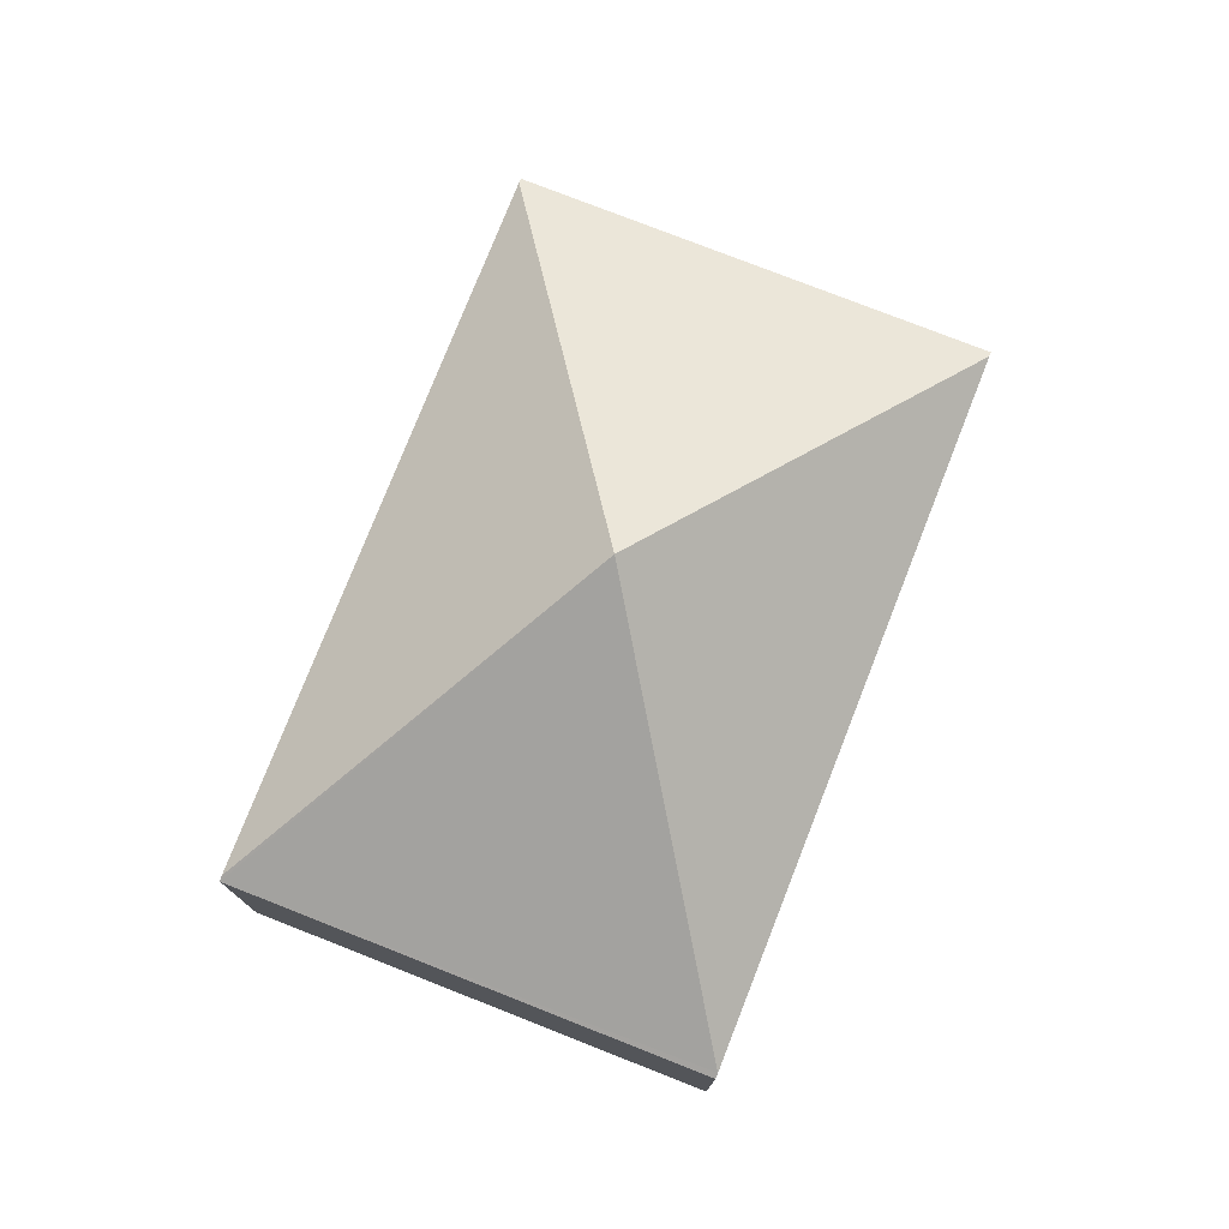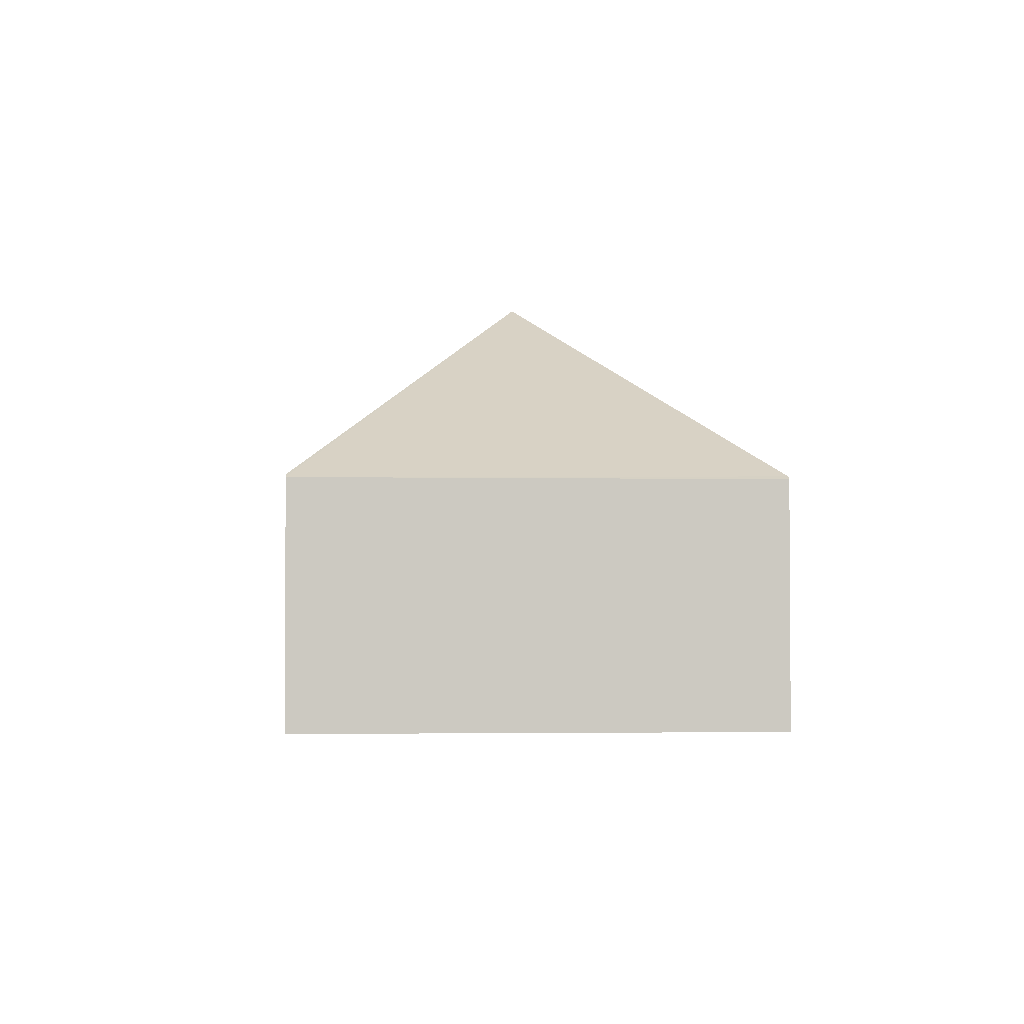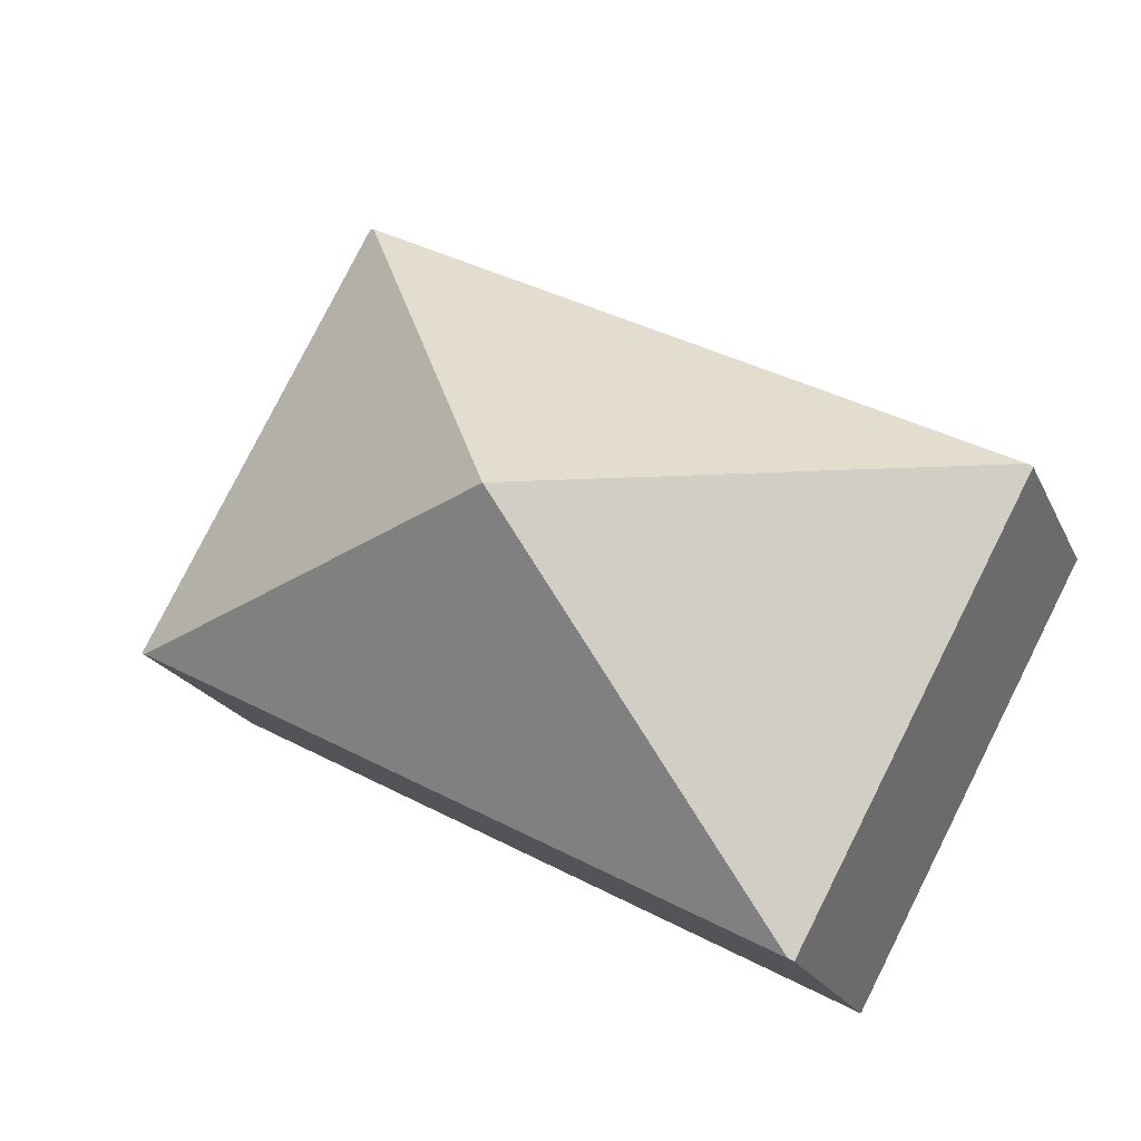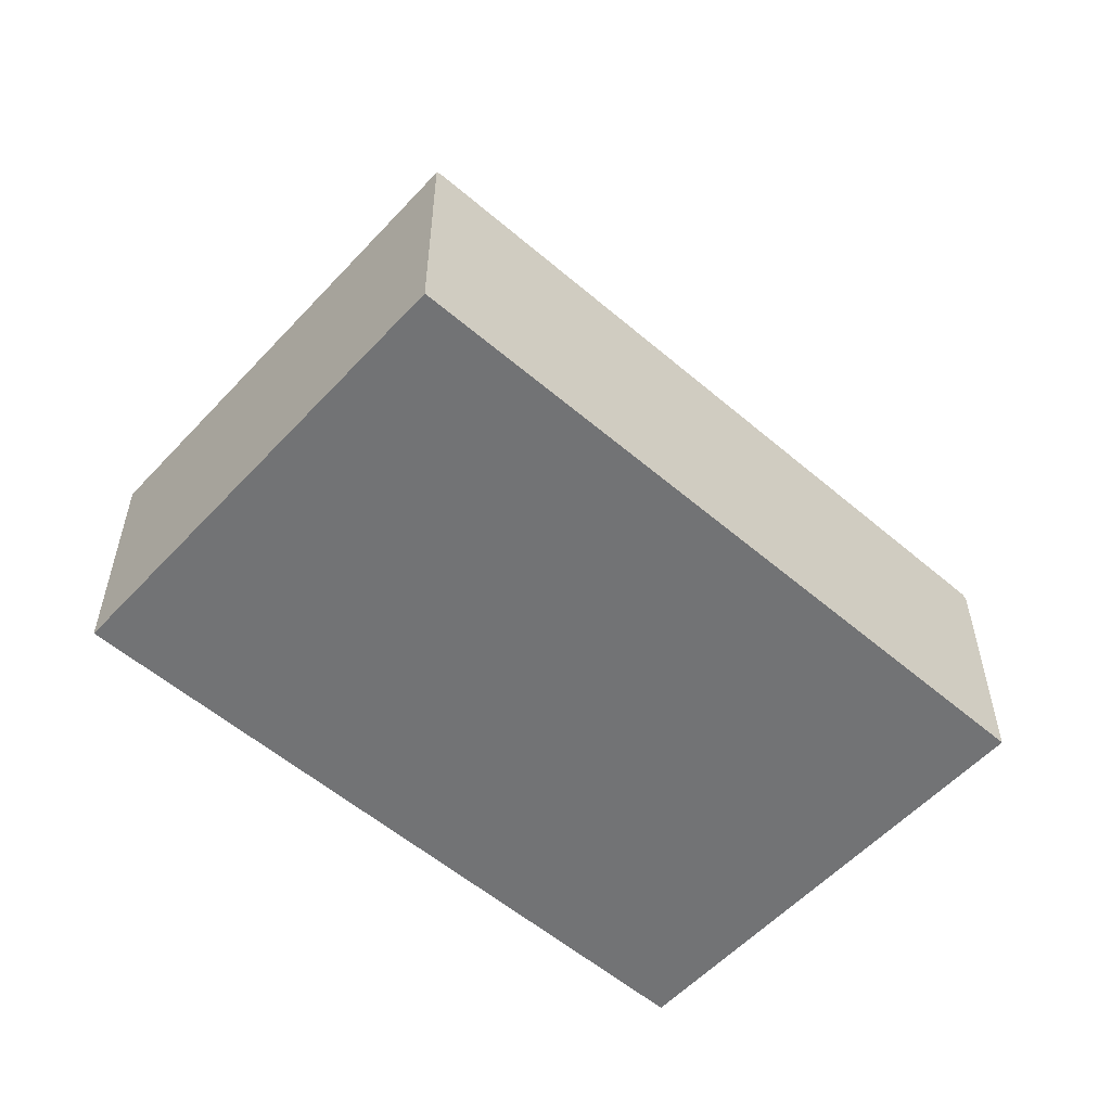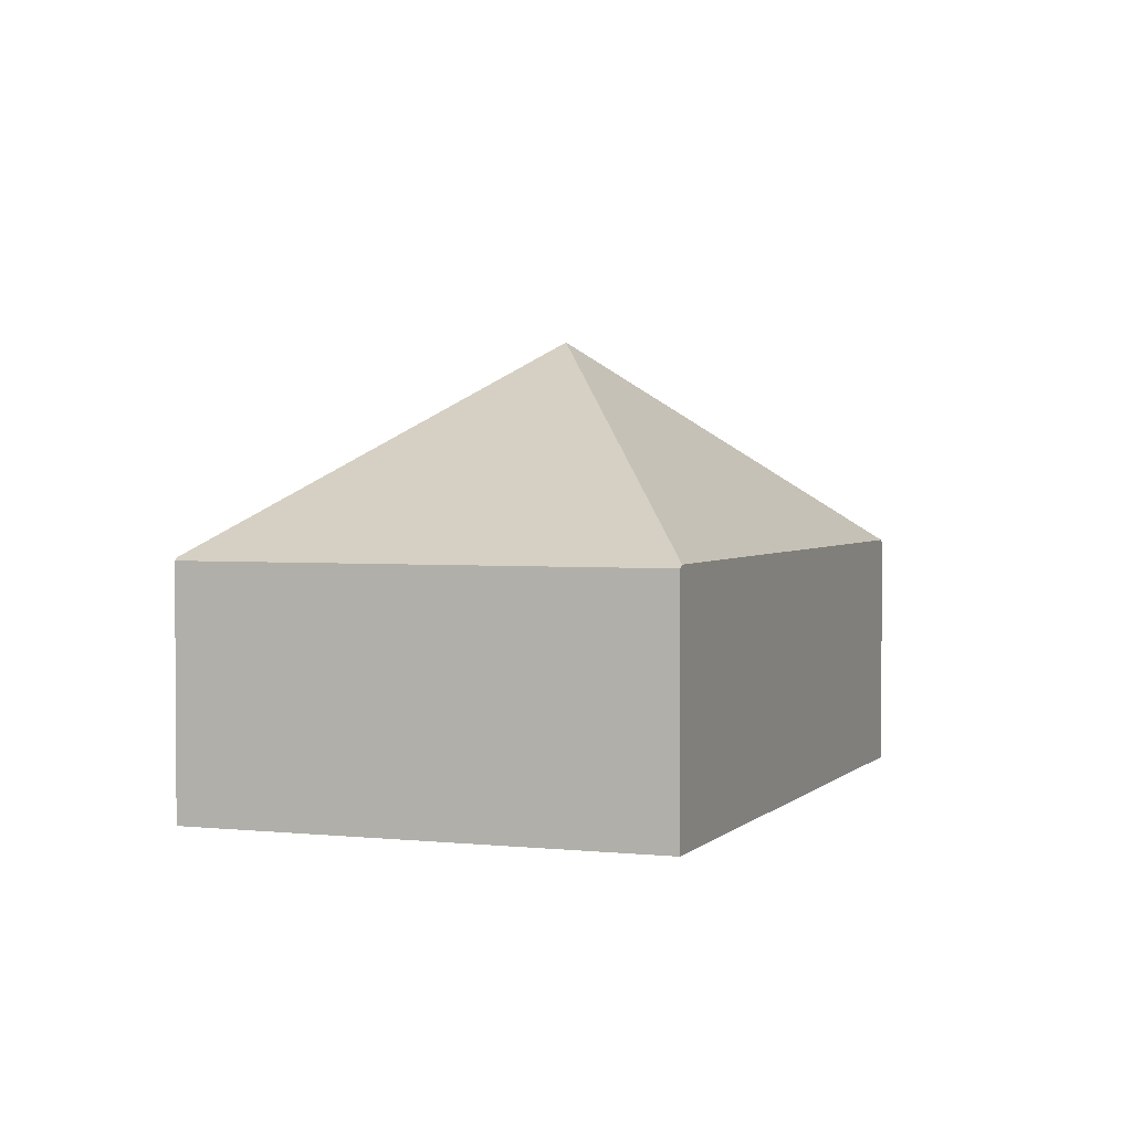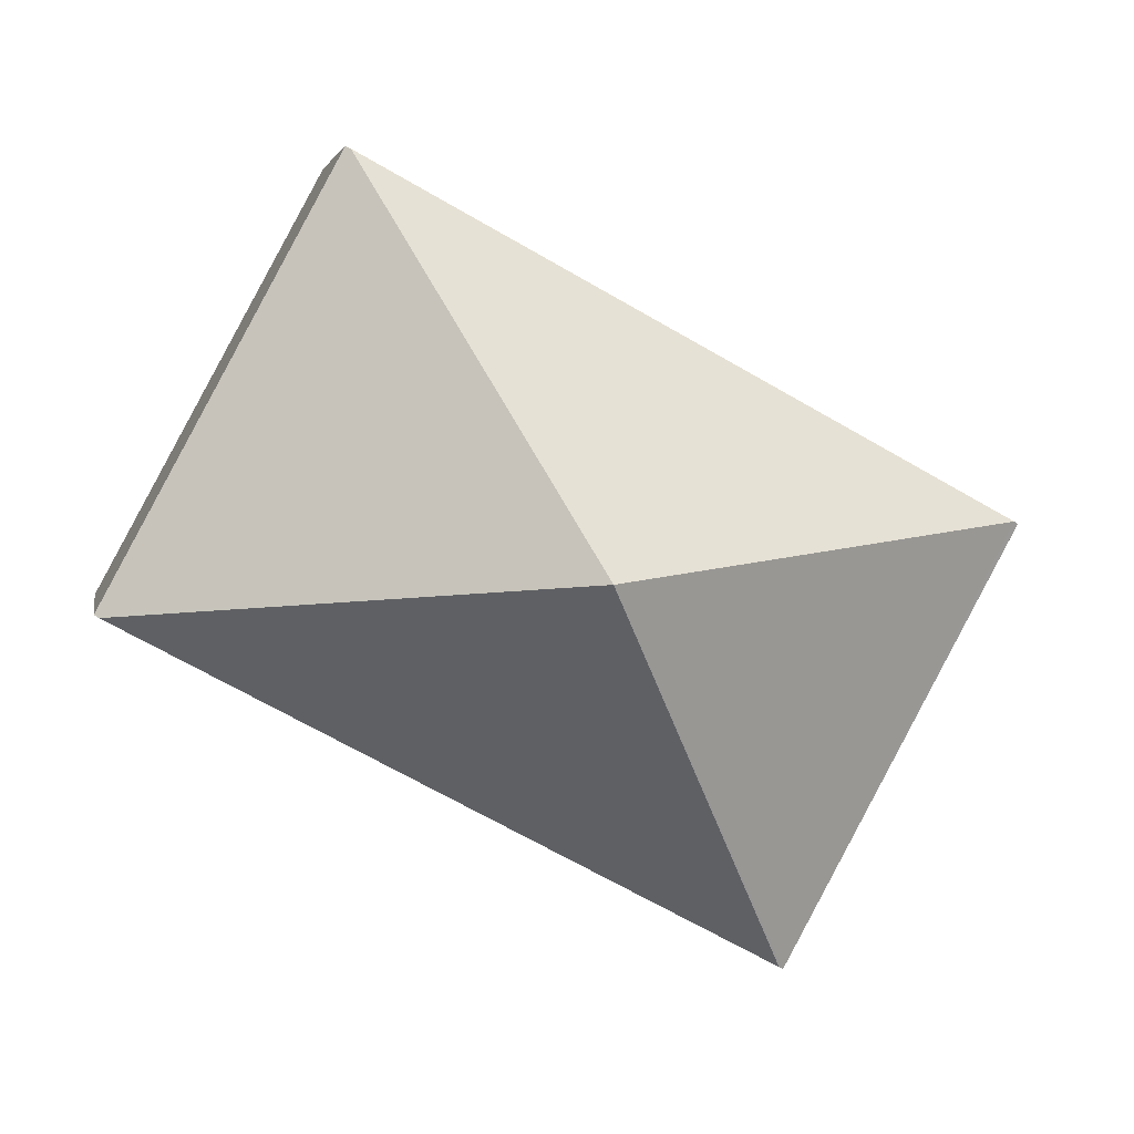
<metadata>
{"format":"obj","ext":"obj","renderer":"f3d","projection":"perspective","resolution":1024,"background":"white","views":[{"elev":76.9,"azim":-97.0,"up":"+Y"},{"elev":-2.6,"azim":-122.6,"up":"+Y"},{"elev":-20.6,"azim":-160.6,"up":"+Z"},{"elev":-55.8,"azim":-70.4,"up":"+Y"},{"elev":2.4,"azim":82.3,"up":"+Y"},{"elev":3.9,"azim":169.9,"up":"+Z"}]}
</metadata>
<code>
v  0.044 2.26 0.024
v  2.118 2.232 -3.904
v  0 2.232 1.367e-16
v  4.026 4.174 -0.343
v  2.162 2.26 -3.88
v  5.891 2.26 3.194
v  8.052 2.232 -0.686
v  5.935 2.231 3.218
v  8.008 2.261 -0.71
v  2.118 2.391e-16 -3.904
v  0 0 0
v  0.044 -1.47e-18 0.024
v  5.891 -1.956e-16 3.194
v  5.935 -1.97e-16 3.218
v  8.052 4.201e-17 -0.686
v  8.008 4.348e-17 -0.71
v  2.162 2.376e-16 -3.88
g defaultobject
f 1 2 3
f 2 1 4
f 2 4 5
f 1 6 4
f 7 6 8
f 6 7 4
f 4 7 9
f 9 5 4
f 10 3 2
f 3 10 11
f 11 1 3
f 1 11 6
f 6 11 12
f 6 12 13
f 6 13 8
f 8 13 14
f 8 15 7
f 15 8 14
f 15 9 7
f 9 15 5
f 5 15 16
f 5 16 17
f 5 17 2
f 2 17 10
f 13 15 14
f 15 13 12
f 15 12 16
f 16 12 17
f 17 12 11
f 17 11 10

</code>
